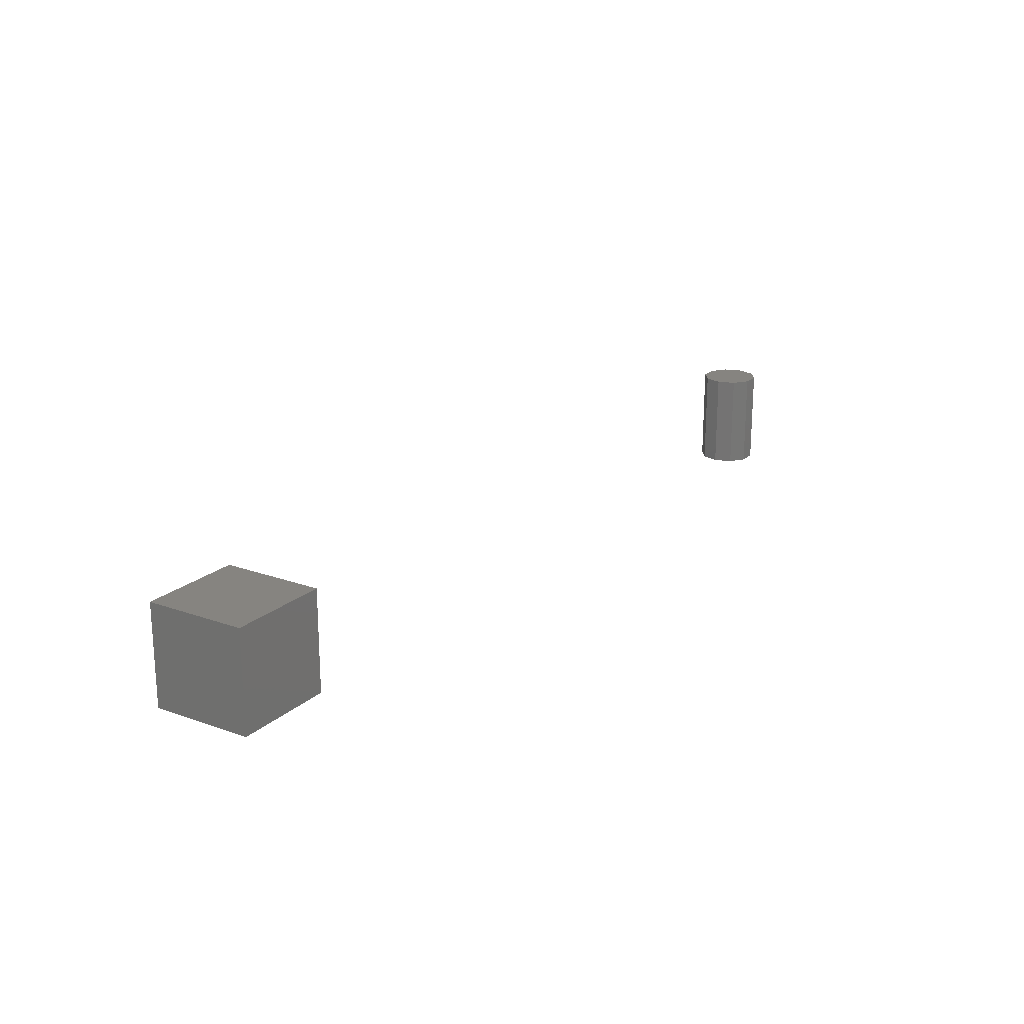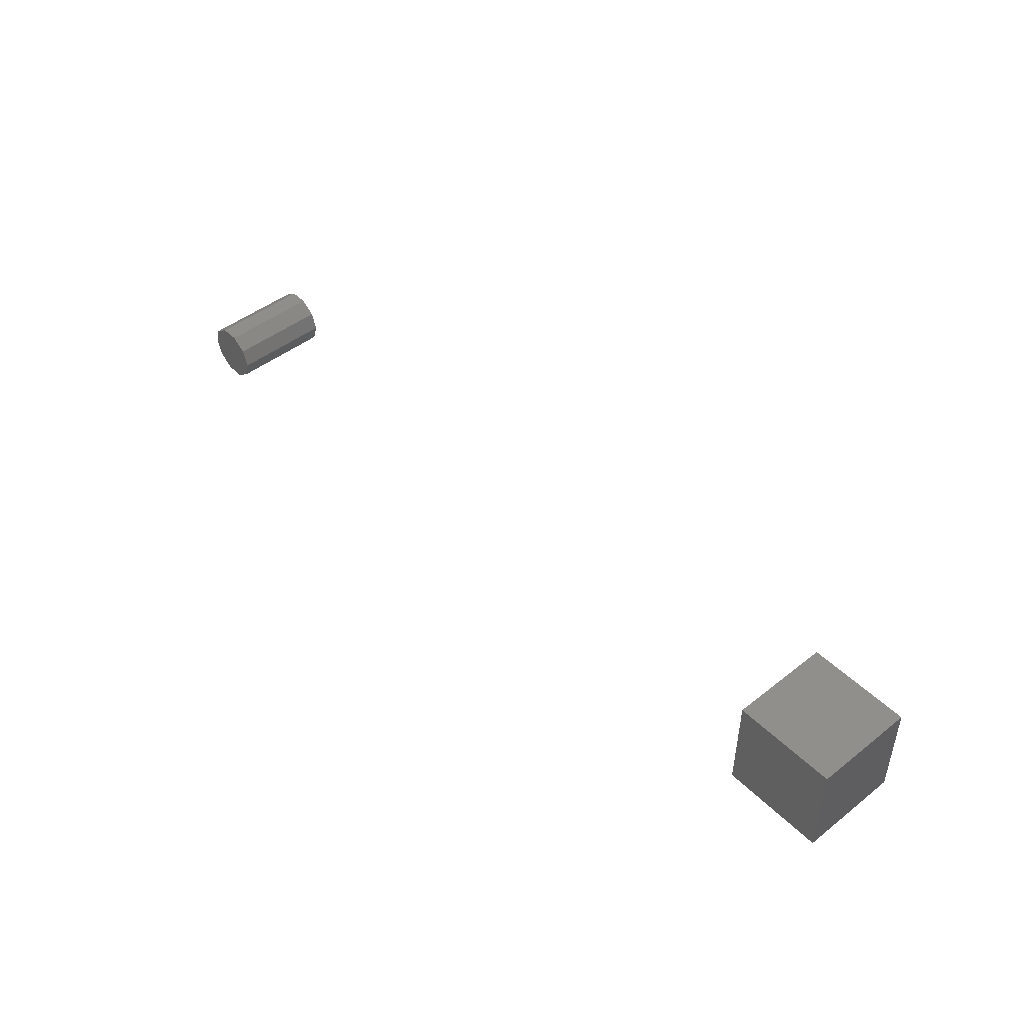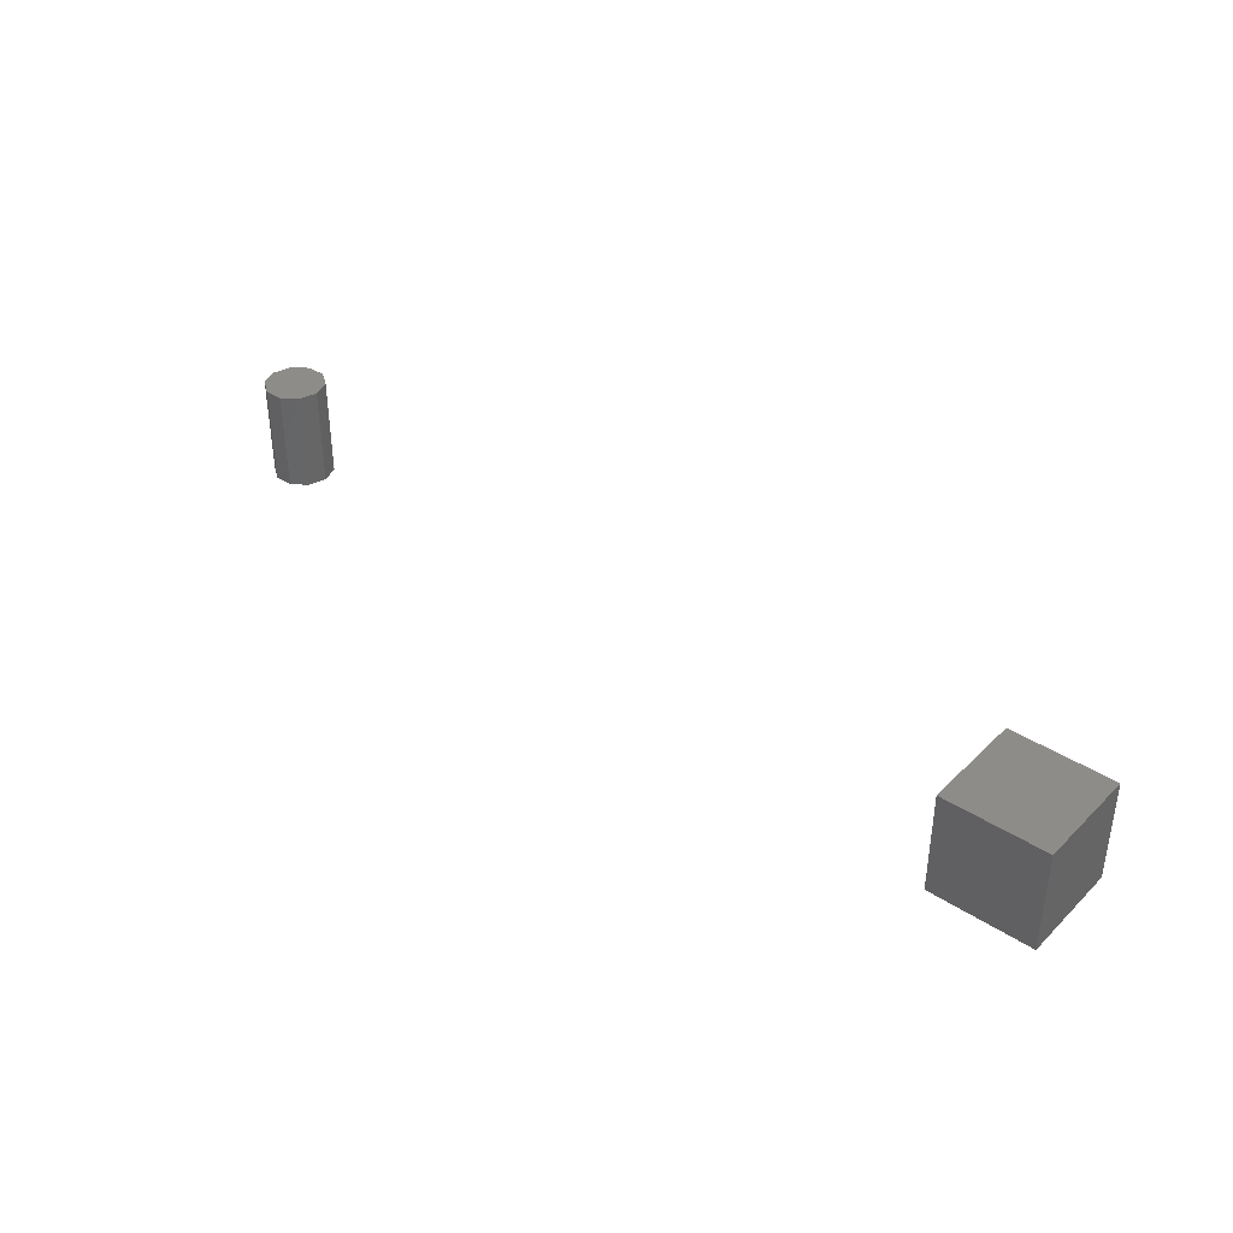
<metadata>
{"format":"stl","ext":"stl","renderer":"f3d","projection":"perspective","resolution":1024,"background":"white","views":[{"elev":20.3,"azim":-57.0,"up":"+Z"},{"elev":46.5,"azim":-131.8,"up":"+Y"},{"elev":38.0,"azim":-140.4,"up":"+Z"}]}
</metadata>
<code>
# stl→obj: 32 verts, 52 faces
v 10 0 0
v 10 10 0
v 20 10 0
v 20 0 0
v 10 0 10
v 10 10 10
v 20 10 10
v 20 0 10
v 103 0 10
v 100 0 10
v 102.4 1.763 10
v 103 0 0
v 100 0 0
v 102.4 1.763 0
v 100.9 2.853 10
v 100.9 2.853 0
v 99.07 2.853 10
v 99.07 2.853 0
v 97.57 1.763 10
v 97.57 1.763 0
v 97 1.608e-07 10
v 97 1.608e-07 0
v 97.57 -1.763 10
v 97.57 -1.763 0
v 99.07 -2.853 10
v 99.07 -2.853 0
v 100.9 -2.853 10
v 100.9 -2.853 0
v 102.4 -1.763 10
v 102.4 -1.763 0
v 103 -3.215e-07 10
v 103 -3.215e-07 0
f 1 2 3
f 3 4 1
f 5 6 7
f 7 8 5
f 2 3 7
f 7 6 2
f 1 4 8
f 8 5 1
f 3 4 8
f 8 7 3
f 2 1 5
f 5 6 2
f 9 10 11
f 12 13 14
f 9 11 12
f 12 11 14
f 11 10 15
f 14 13 16
f 11 15 14
f 14 15 16
f 15 10 17
f 16 13 18
f 15 17 16
f 16 17 18
f 17 10 19
f 18 13 20
f 17 19 18
f 18 19 20
f 19 10 21
f 20 13 22
f 19 21 20
f 20 21 22
f 21 10 23
f 22 13 24
f 21 23 22
f 22 23 24
f 23 10 25
f 24 13 26
f 23 25 24
f 24 25 26
f 25 10 27
f 26 13 28
f 25 27 26
f 26 27 28
f 27 10 29
f 28 13 30
f 27 29 28
f 28 29 30
f 29 10 31
f 30 13 32
f 29 31 30
f 30 31 32

</code>
